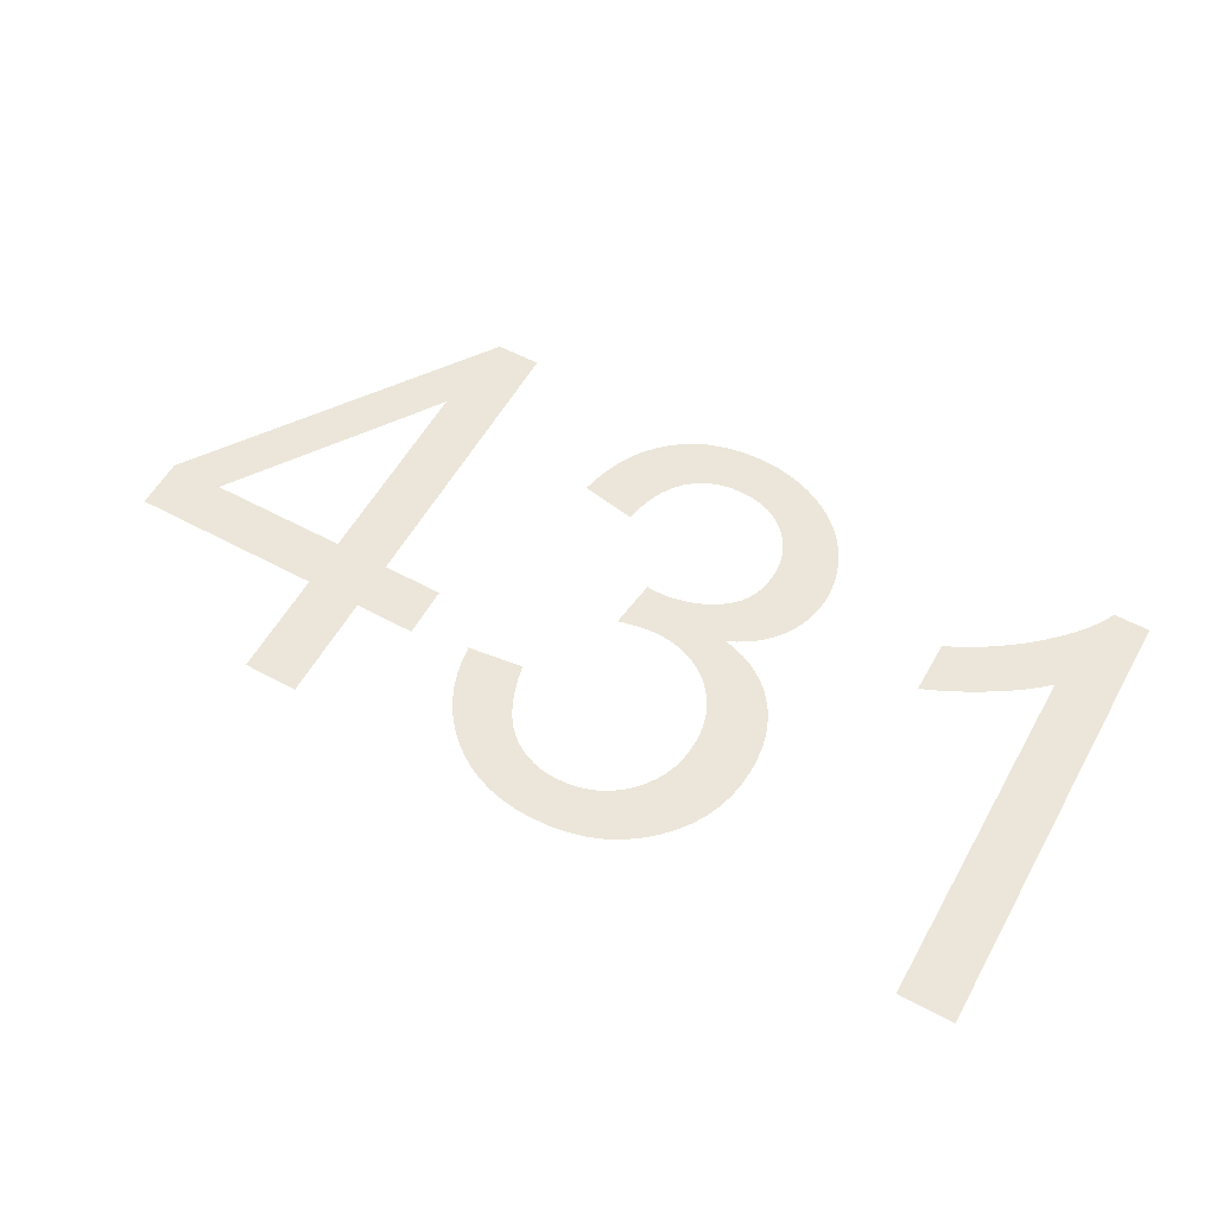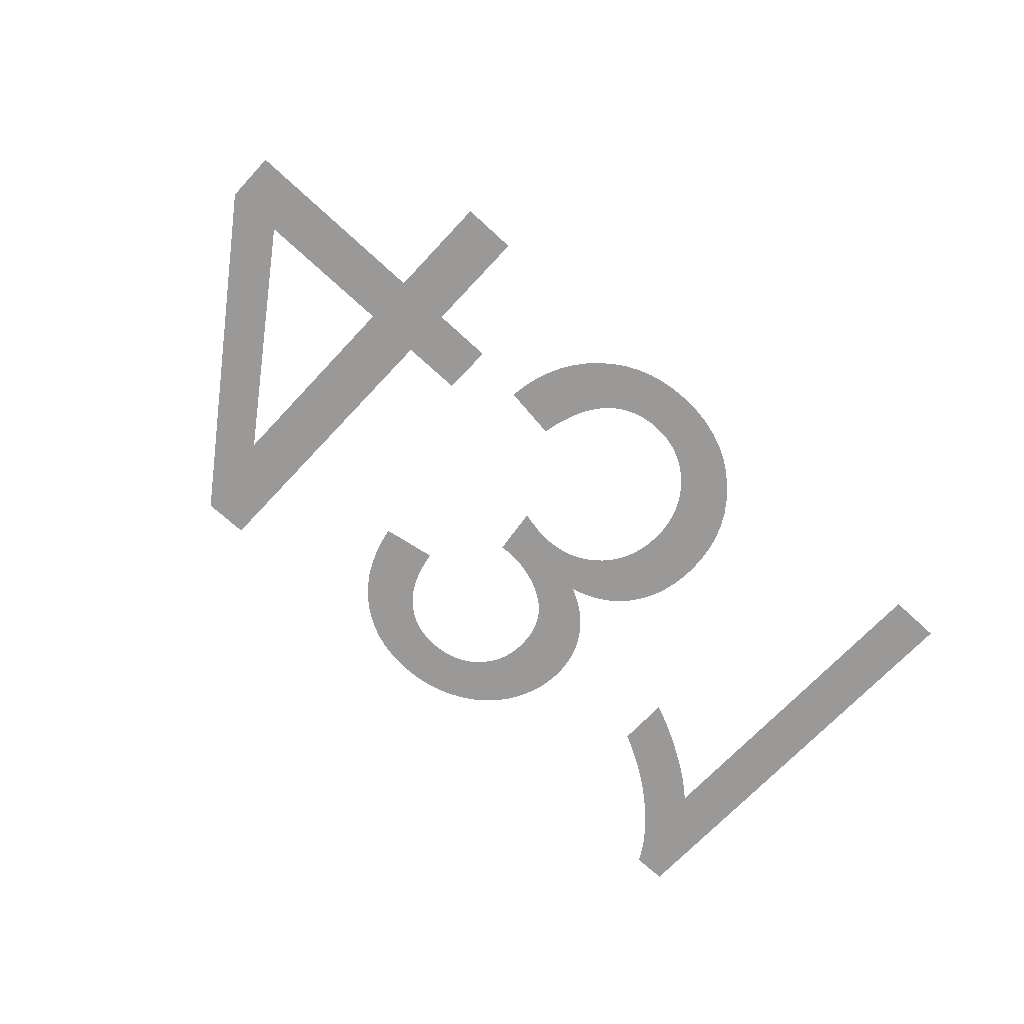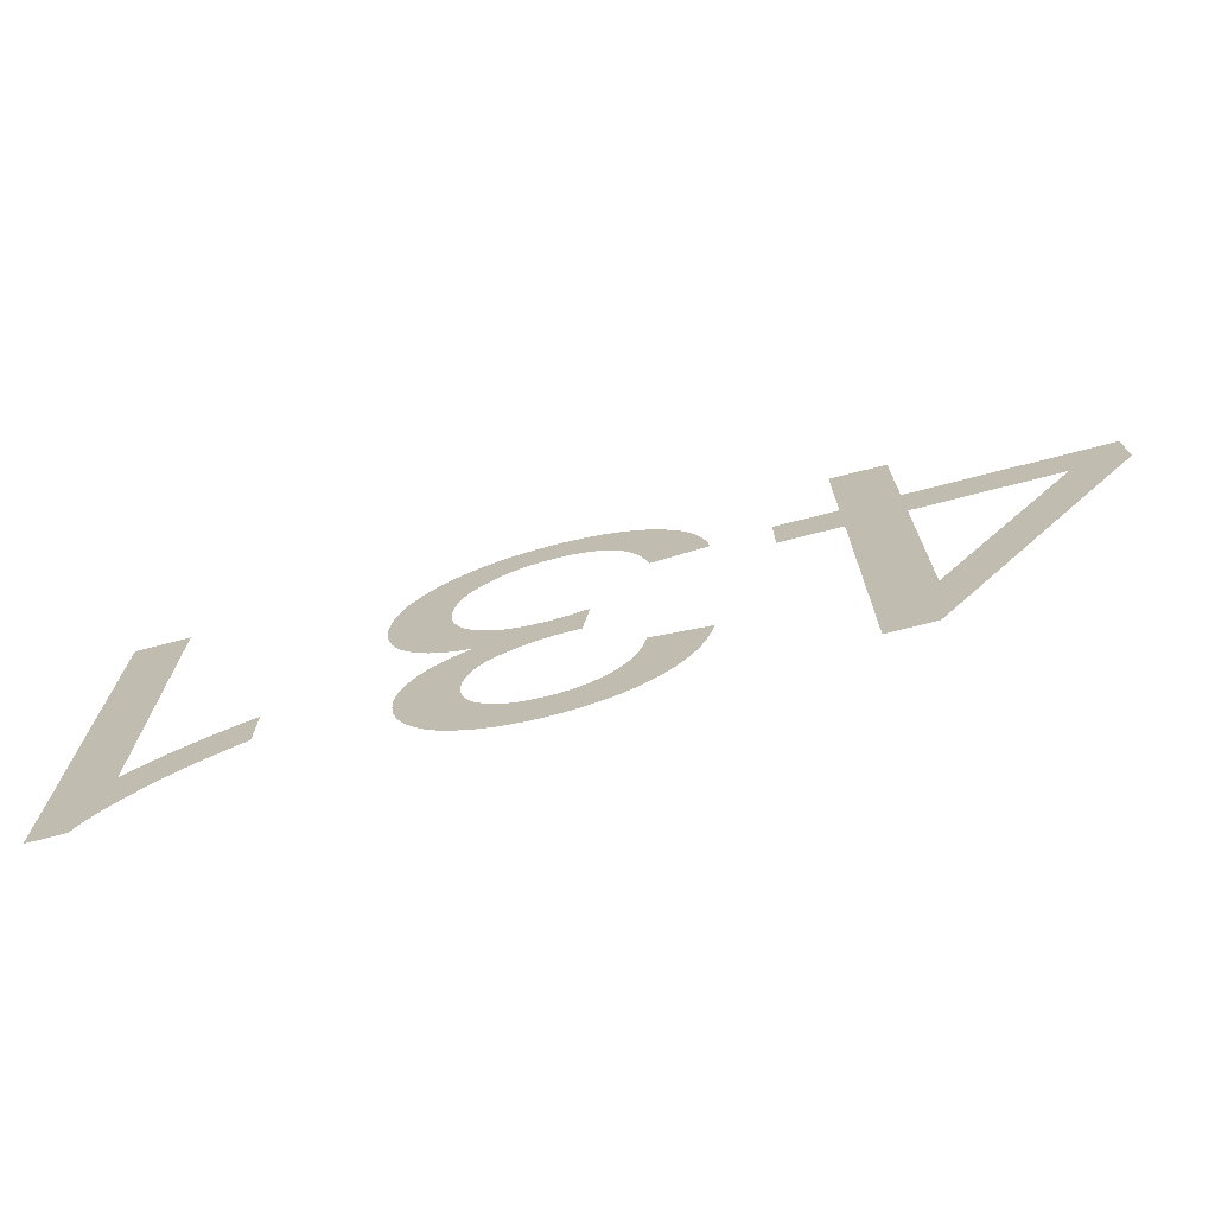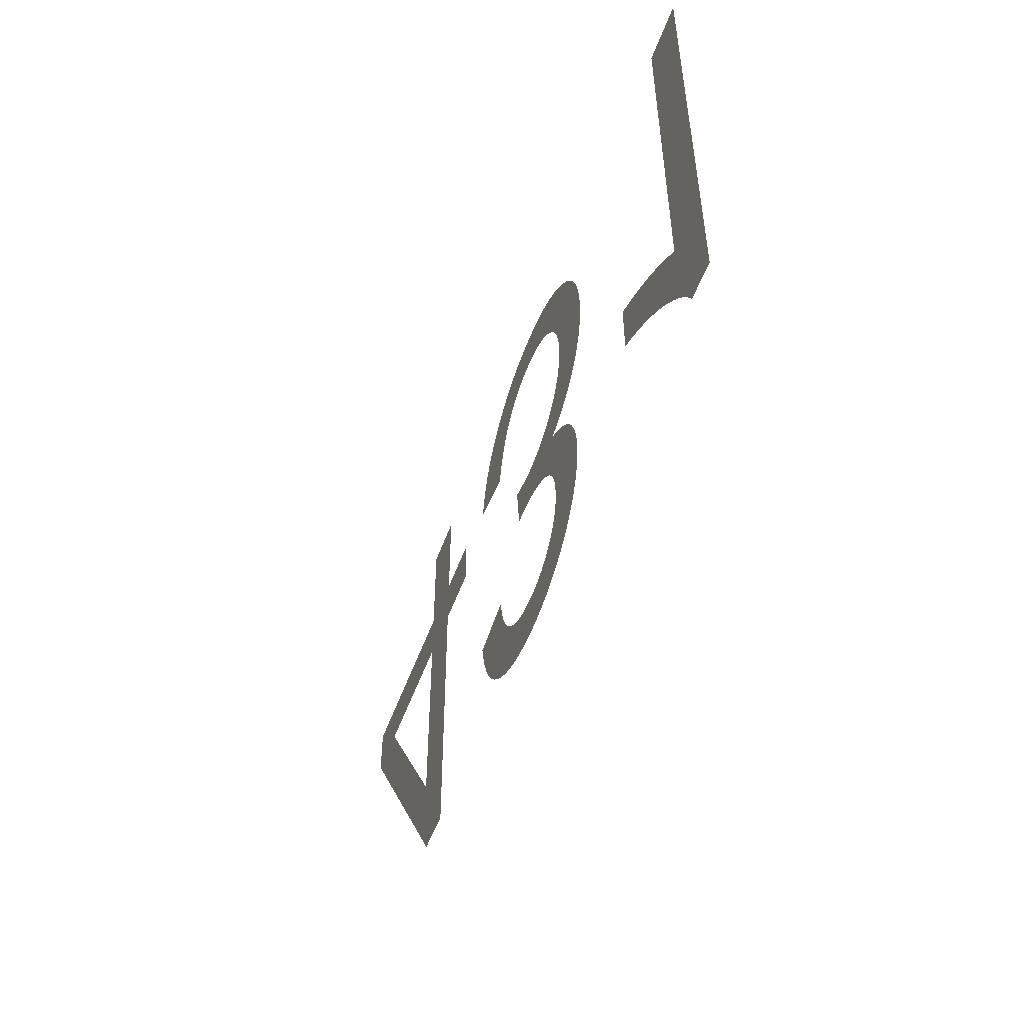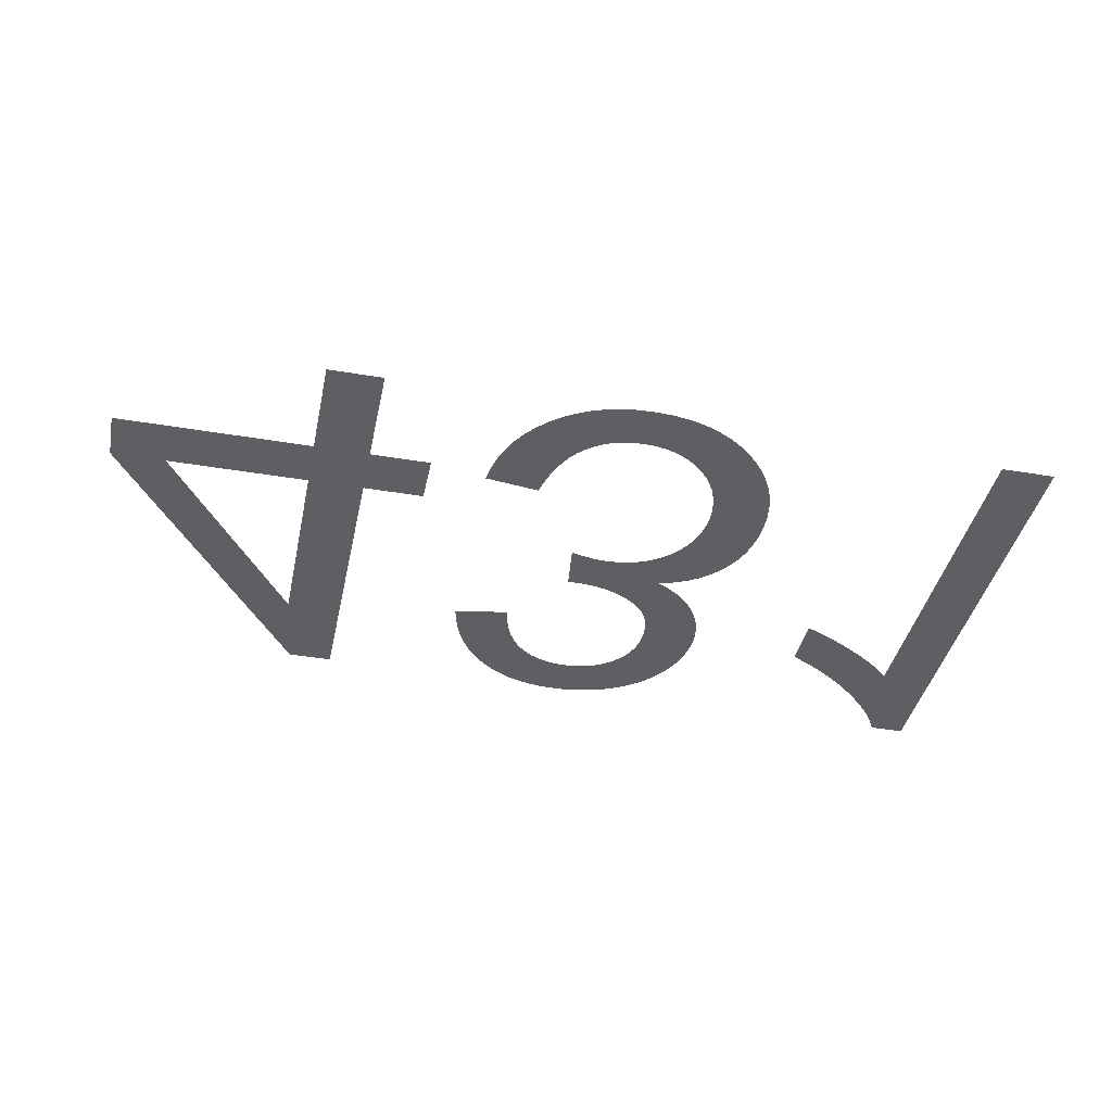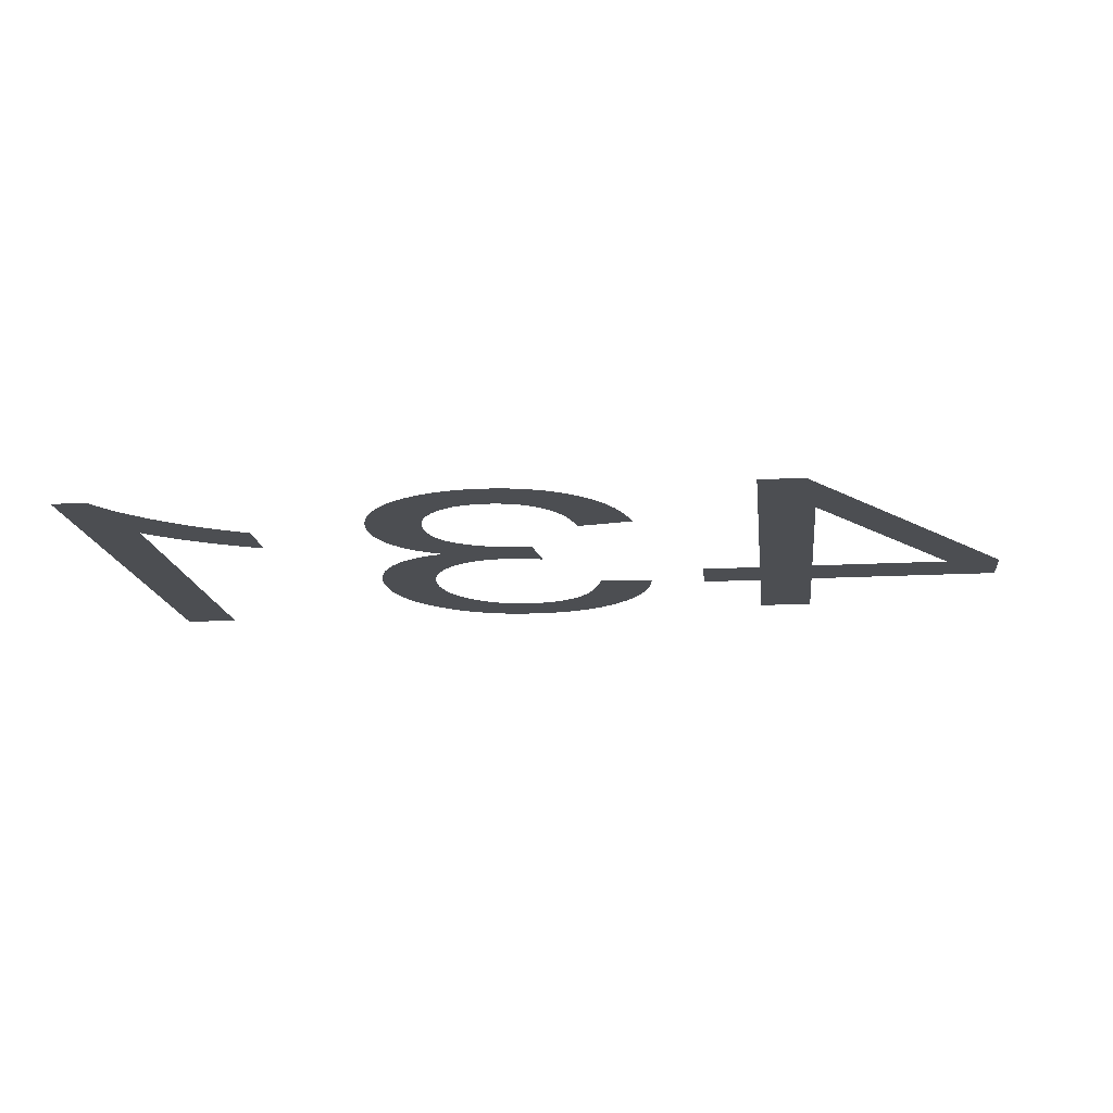
<metadata>
{"format":"obj","ext":"obj","renderer":"f3d","projection":"perspective","resolution":1024,"background":"white","views":[{"elev":57.4,"azim":29.2,"up":"+Y"},{"elev":-69.1,"azim":-42.9,"up":"+Y"},{"elev":-72.0,"azim":-165.5,"up":"+Z"},{"elev":-50.8,"azim":70.7,"up":"+Z"},{"elev":-40.2,"azim":-11.8,"up":"+Y"},{"elev":-16.5,"azim":-173.6,"up":"+Y"}]}
</metadata>
<code>
v -0.01508 0 0
v -0.01508 0 -0.00765
v -0.01073 0 -0.00765
v -0.01073 0 -0.01125
v -0.01508 0 -0.01125
v -0.01508 0 -0.03205
v -0.01828 0 -0.03205
v -0.03298 0 -0.01125
v -0.03298 0 -0.00765
v -0.01903 0 -0.00765
v -0.01903 0 0
v -0.0291 0 -0.01125
v -0.01903 0 -0.02568
v -0.01903 0 -0.01125
v -0.006514 0 -0.007341
v -0.006255 0 -0.006292
v -0.005899 0 -0.005304
v -0.005446 0 -0.004376
v -0.004895 0 -0.003509
v -0.004246 0 -0.002702
v -0.0035 0 -0.001956
v -0.002675 0 -0.001291
v -0.001793 0 -0.0007285
v -0.0008522 0 -0.0002682
v 0.000147 0 8.974e-05
v 0.001205 0 0.0003454
v 0.00232 0 0.0004989
v 0.003495 0 0.00055
v 0.004796 0 0.0004904
v 0.006031 0 0.0003117
v 0.007201 0 1.376e-05
v 0.008305 0 -0.0004033
v 0.009342 0 -0.0009396
v 0.01031 0 -0.001595
v 0.01122 0 -0.00237
v 0.01203 0 -0.00323
v 0.01272 0 -0.004142
v 0.01328 0 -0.005107
v 0.01371 0 -0.006124
v 0.01403 0 -0.007193
v 0.01421 0 -0.008315
v 0.01428 0 -0.009488
v 0.01424 0 -0.01035
v 0.01415 0 -0.01118
v 0.01399 0 -0.01196
v 0.01377 0 -0.0127
v 0.01348 0 -0.01339
v 0.01313 0 -0.01405
v 0.01271 0 -0.01466
v 0.01224 0 -0.01522
v 0.01172 0 -0.01573
v 0.01114 0 -0.01617
v 0.01051 0 -0.01656
v 0.00983 0 -0.01689
v 0.009096 0 -0.01717
v 0.008311 0 -0.01738
v 0.008913 0 -0.01769
v 0.009472 0 -0.01802
v 0.009987 0 -0.01837
v 0.01046 0 -0.01876
v 0.01089 0 -0.01918
v 0.01127 0 -0.01962
v 0.01161 0 -0.02009
v 0.01191 0 -0.02059
v 0.01216 0 -0.0211
v 0.01236 0 -0.02162
v 0.01252 0 -0.02216
v 0.01263 0 -0.02272
v 0.0127 0 -0.02329
v 0.01273 0 -0.02387
v 0.0127 0 -0.02449
v 0.01263 0 -0.0251
v 0.01251 0 -0.0257
v 0.01234 0 -0.02629
v 0.01213 0 -0.02687
v 0.01187 0 -0.02744
v 0.01156 0 -0.028
v 0.0112 0 -0.02854
v 0.0108 0 -0.02905
v 0.01036 0 -0.02952
v 0.009883 0 -0.02996
v 0.009358 0 -0.03036
v 0.008791 0 -0.03074
v 0.008182 0 -0.03107
v 0.007544 0 -0.03137
v 0.006888 0 -0.03163
v 0.006216 0 -0.03183
v 0.005526 0 -0.03199
v 0.00482 0 -0.03211
v 0.004096 0 -0.03218
v 0.003356 0 -0.0322
v 0.002296 0 -0.03216
v 0.001286 0 -0.03202
v 0.0003277 0 -0.0318
v -0.0005802 0 -0.03149
v -0.001437 0 -0.03109
v -0.002244 0 -0.0306
v -0.002999 0 -0.03003
v -0.003692 0 -0.02937
v -0.00431 0 -0.02864
v -0.004853 0 -0.02784
v -0.005321 0 -0.02696
v -0.005714 0 -0.02601
v -0.006032 0 -0.02499
v -0.006275 0 -0.0239
v -0.002325 0 -0.0232
v -0.002178 0 -0.02399
v -0.001987 0 -0.02473
v -0.001751 0 -0.0254
v -0.001471 0 -0.02602
v -0.001147 0 -0.02657
v -0.0007778 0 -0.02707
v -0.0003645 0 -0.02751
v 8.672e-05 0 -0.02789
v 0.000569 0 -0.02822
v 0.001082 0 -0.02848
v 0.001627 0 -0.02869
v 0.002203 0 -0.02883
v 0.00281 0 -0.02892
v 0.003448 0 -0.02895
v 0.00409 0 -0.02892
v 0.004698 0 -0.02883
v 0.00527 0 -0.02869
v 0.005809 0 -0.02849
v 0.006312 0 -0.02823
v 0.006781 0 -0.02791
v 0.007216 0 -0.02753
v 0.007603 0 -0.02711
v 0.00793 0 -0.02666
v 0.008198 0 -0.02618
v 0.008407 0 -0.02567
v 0.008556 0 -0.02513
v 0.008645 0 -0.02456
v 0.008675 0 -0.02395
v 0.008634 0 -0.0232
v 0.008511 0 -0.02251
v 0.008307 0 -0.02188
v 0.008021 0 -0.0213
v 0.007652 0 -0.02078
v 0.007202 0 -0.02032
v 0.006671 0 -0.01992
v 0.006088 0 -0.01957
v 0.005485 0 -0.01927
v 0.004861 0 -0.01903
v 0.004217 0 -0.01885
v 0.003552 0 -0.01871
v 0.002867 0 -0.01863
v 0.002162 0 -0.01861
v 0.00209 0 -0.01861
v 0.002012 0 -0.01861
v 0.001928 0 -0.01861
v 0.001838 0 -0.01862
v 0.001741 0 -0.01863
v 0.001638 0 -0.01864
v 0.001529 0 -0.01865
v 0.001093 0 -0.0152
v 0.001555 0 -0.01532
v 0.001996 0 -0.01541
v 0.002414 0 -0.01549
v 0.00281 0 -0.01556
v 0.003183 0 -0.0156
v 0.003534 0 -0.01563
v 0.003863 0 -0.01564
v 0.004623 0 -0.0156
v 0.005343 0 -0.01549
v 0.006025 0 -0.01531
v 0.006667 0 -0.01506
v 0.00727 0 -0.01474
v 0.007833 0 -0.01434
v 0.008358 0 -0.01388
v 0.008827 0 -0.01335
v 0.009223 0 -0.01279
v 0.009548 0 -0.01219
v 0.0098 0 -0.01155
v 0.009981 0 -0.01087
v 0.01009 0 -0.01015
v 0.01013 0 -0.009398
v 0.01009 0 -0.008604
v 0.00997 0 -0.007848
v 0.009777 0 -0.007128
v 0.009506 0 -0.006447
v 0.009157 0 -0.005802
v 0.008732 0 -0.005196
v 0.008229 0 -0.004627
v 0.007668 0 -0.004115
v 0.007071 0 -0.003683
v 0.006438 0 -0.003329
v 0.005768 0 -0.003054
v 0.005061 0 -0.002857
v 0.004317 0 -0.002739
v 0.003537 0 -0.0027
v 0.002878 0 -0.00273
v 0.002249 0 -0.00282
v 0.001652 0 -0.002969
v 0.001084 0 -0.003178
v 0.000547 0 -0.003447
v 4.051e-05 0 -0.003776
v -0.0004355 0 -0.004165
v -0.0008773 0 -0.004621
v -0.001281 0 -0.005153
v -0.001646 0 -0.005761
v -0.001973 0 -0.006445
v -0.002262 0 -0.007204
v -0.002513 0 -0.008039
v -0.002725 0 -0.00895
v -0.006675 0 -0.00845
v 0.03298 0 -0.0322
v 0.03043 0 -0.0322
v 0.03011 0 -0.0316
v 0.02973 0 -0.031
v 0.02929 0 -0.03039
v 0.02879 0 -0.02978
v 0.02823 0 -0.02916
v 0.02761 0 -0.02854
v 0.02694 0 -0.02791
v 0.02622 0 -0.02729
v 0.02546 0 -0.0267
v 0.02467 0 -0.02614
v 0.02385 0 -0.0256
v 0.02299 0 -0.02509
v 0.0221 0 -0.02461
v 0.02118 0 -0.02415
v 0.02118 0 -0.02034
v 0.02171 0 -0.02055
v 0.02226 0 -0.02079
v 0.02283 0 -0.02105
v 0.02342 0 -0.02134
v 0.02403 0 -0.02166
v 0.02466 0 -0.022
v 0.02531 0 -0.02238
v 0.02595 0 -0.02277
v 0.02655 0 -0.02315
v 0.02712 0 -0.02354
v 0.02765 0 -0.02393
v 0.02814 0 -0.02432
v 0.0286 0 -0.0247
v 0.02903 0 -0.02509
v 0.02903 0 0
v 0.03298 0 0
f 5 6 7
f 10 11 1
f 2 3 4
f 2 4 5
f 2 5 13
f 1 2 13
f 1 13 14
f 10 1 14
f 9 10 14
f 9 14 12
f 8 9 12
f 7 8 12
f 7 12 13
f 5 7 13
f 104 105 106
f 104 106 107
f 155 156 157
f 155 157 158
f 154 155 158
f 153 154 158
f 152 153 158
f 152 158 159
f 151 152 159
f 150 151 159
f 149 150 159
f 148 149 159
f 148 159 160
f 147 148 160
f 147 160 161
f 146 147 161
f 146 161 162
f 146 162 163
f 145 146 163
f 145 163 164
f 144 145 164
f 144 164 165
f 143 144 165
f 143 165 166
f 142 143 166
f 142 166 167
f 205 206 15
f 204 205 15
f 204 15 16
f 203 204 16
f 203 16 17
f 202 203 17
f 202 17 18
f 201 202 18
f 201 18 19
f 201 19 20
f 200 201 20
f 200 20 21
f 199 200 21
f 199 21 22
f 198 199 22
f 198 22 23
f 197 198 23
f 197 23 24
f 196 197 24
f 196 24 25
f 195 196 25
f 194 195 25
f 194 25 26
f 193 194 26
f 193 26 27
f 192 193 27
f 192 27 28
f 191 192 28
f 191 28 29
f 190 191 29
f 190 29 30
f 189 190 30
f 188 189 30
f 188 30 31
f 187 188 31
f 187 31 32
f 186 187 32
f 186 32 33
f 185 186 33
f 185 33 34
f 184 185 34
f 184 34 35
f 183 184 35
f 183 35 36
f 182 183 36
f 182 36 37
f 181 182 37
f 181 37 38
f 180 181 38
f 180 38 39
f 179 180 39
f 179 39 40
f 179 40 41
f 178 179 41
f 178 41 42
f 177 178 42
f 177 42 43
f 176 177 43
f 176 43 44
f 175 176 44
f 175 44 45
f 175 45 46
f 174 175 46
f 174 46 47
f 173 174 47
f 173 47 48
f 173 48 49
f 172 173 49
f 172 49 50
f 172 50 51
f 171 172 51
f 171 51 52
f 170 171 52
f 170 52 53
f 170 53 54
f 169 170 54
f 169 54 55
f 168 169 55
f 168 55 56
f 167 168 56
f 142 167 56
f 141 142 56
f 140 141 56
f 140 56 57
f 140 57 58
f 139 140 58
f 139 58 59
f 139 59 60
f 138 139 60
f 138 60 61
f 138 61 62
f 137 138 62
f 137 62 63
f 137 63 64
f 136 137 64
f 136 64 65
f 136 65 66
f 136 66 67
f 135 136 67
f 135 67 68
f 135 68 69
f 134 135 69
f 134 69 70
f 134 70 71
f 133 134 71
f 133 71 72
f 133 72 73
f 132 133 73
f 132 73 74
f 131 132 74
f 131 74 75
f 131 75 76
f 130 131 76
f 130 76 77
f 130 77 78
f 129 130 78
f 129 78 79
f 128 129 79
f 128 79 80
f 128 80 81
f 127 128 81
f 127 81 82
f 126 127 82
f 126 82 83
f 126 83 84
f 125 126 84
f 125 84 85
f 124 125 85
f 124 85 86
f 123 124 86
f 123 86 87
f 123 87 88
f 122 123 88
f 122 88 89
f 121 122 89
f 121 89 90
f 120 121 90
f 120 90 91
f 119 120 91
f 119 91 92
f 118 119 92
f 118 92 93
f 117 118 93
f 117 93 94
f 116 117 94
f 116 94 95
f 115 116 95
f 115 95 96
f 114 115 96
f 114 96 97
f 113 114 97
f 113 97 98
f 112 113 98
f 112 98 99
f 111 112 99
f 111 99 100
f 110 111 100
f 110 100 101
f 109 110 101
f 109 101 102
f 108 109 102
f 108 102 103
f 107 108 103
f 104 107 103
f 238 239 207
f 222 223 224
f 222 224 225
f 222 225 226
f 221 222 226
f 221 226 227
f 221 227 228
f 220 221 228
f 220 228 229
f 220 229 230
f 219 220 230
f 219 230 231
f 218 219 231
f 218 231 232
f 218 232 233
f 217 218 233
f 217 233 234
f 216 217 234
f 216 234 235
f 216 235 236
f 215 216 236
f 215 236 237
f 214 215 237
f 213 214 237
f 212 213 237
f 211 212 237
f 210 211 237
f 209 210 237
f 208 209 237
f 207 208 237
f 238 207 237

</code>
